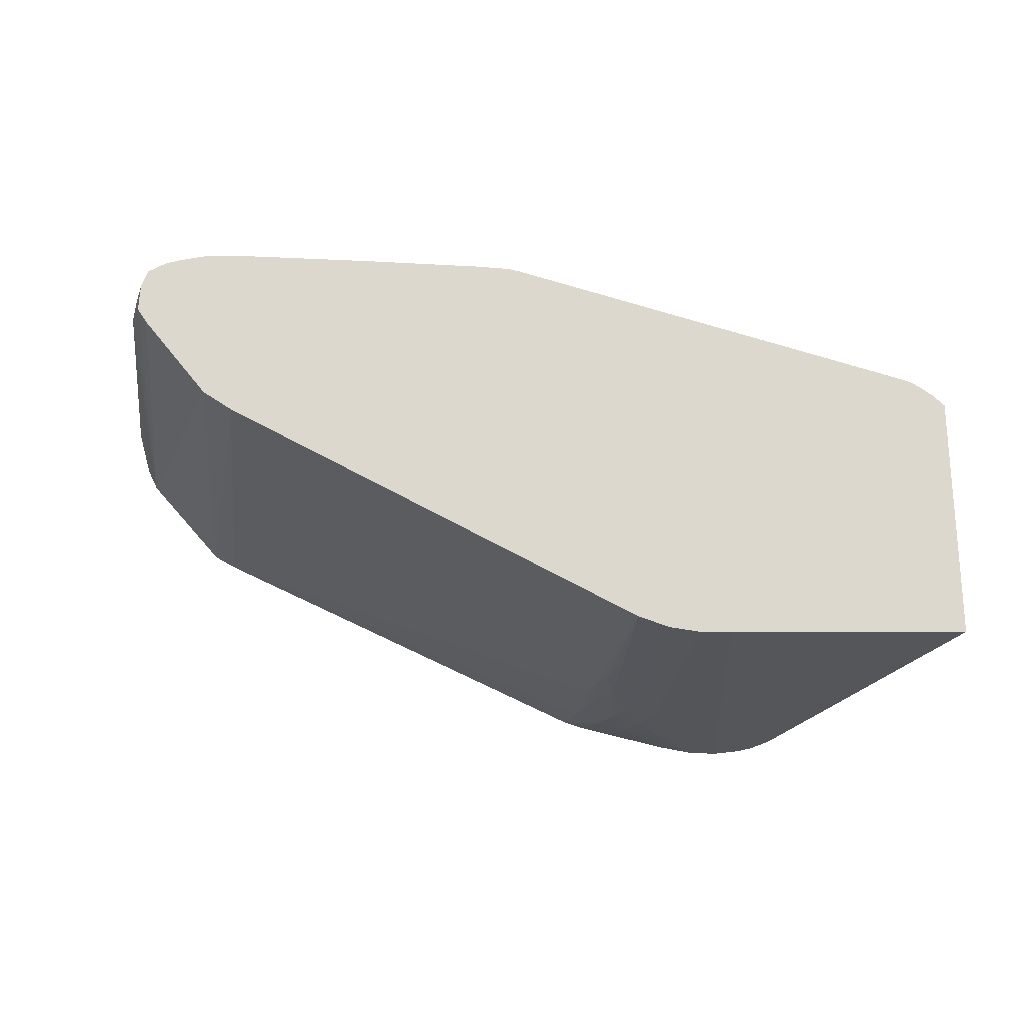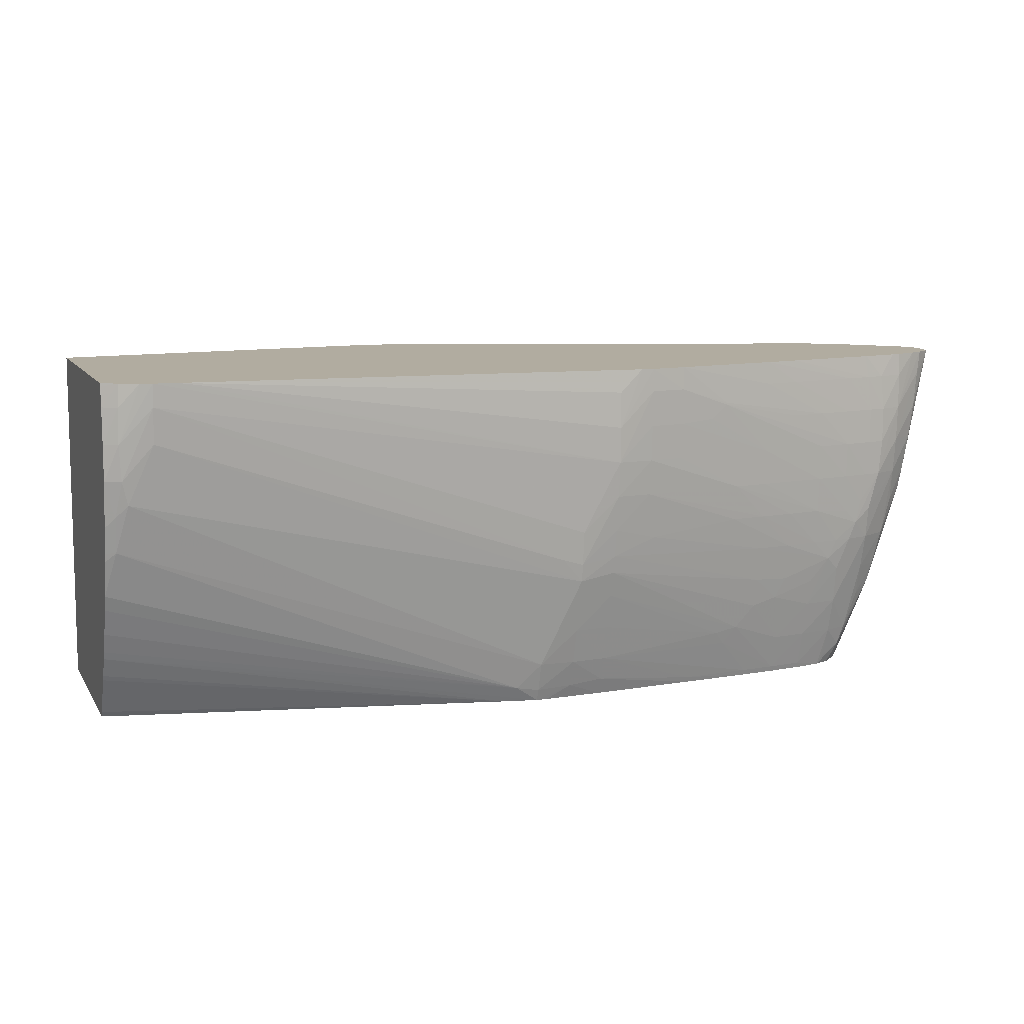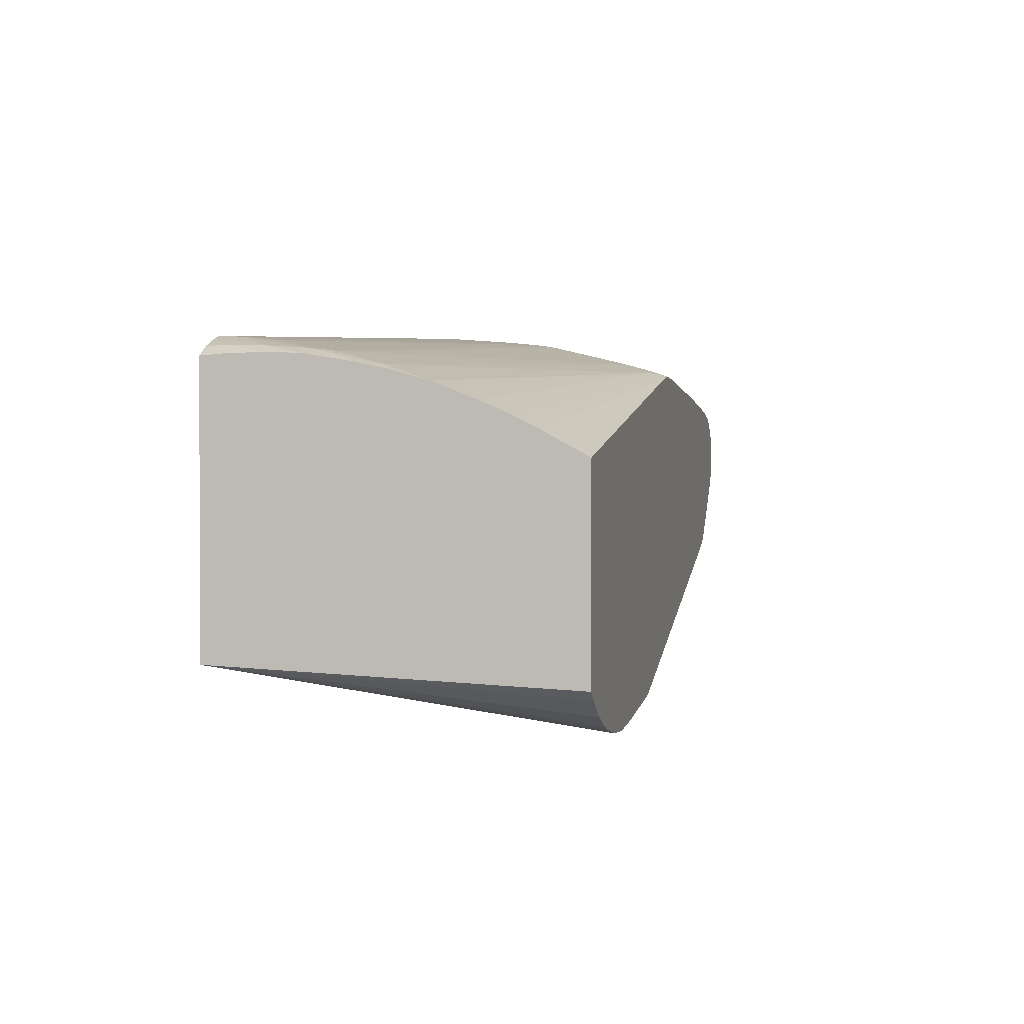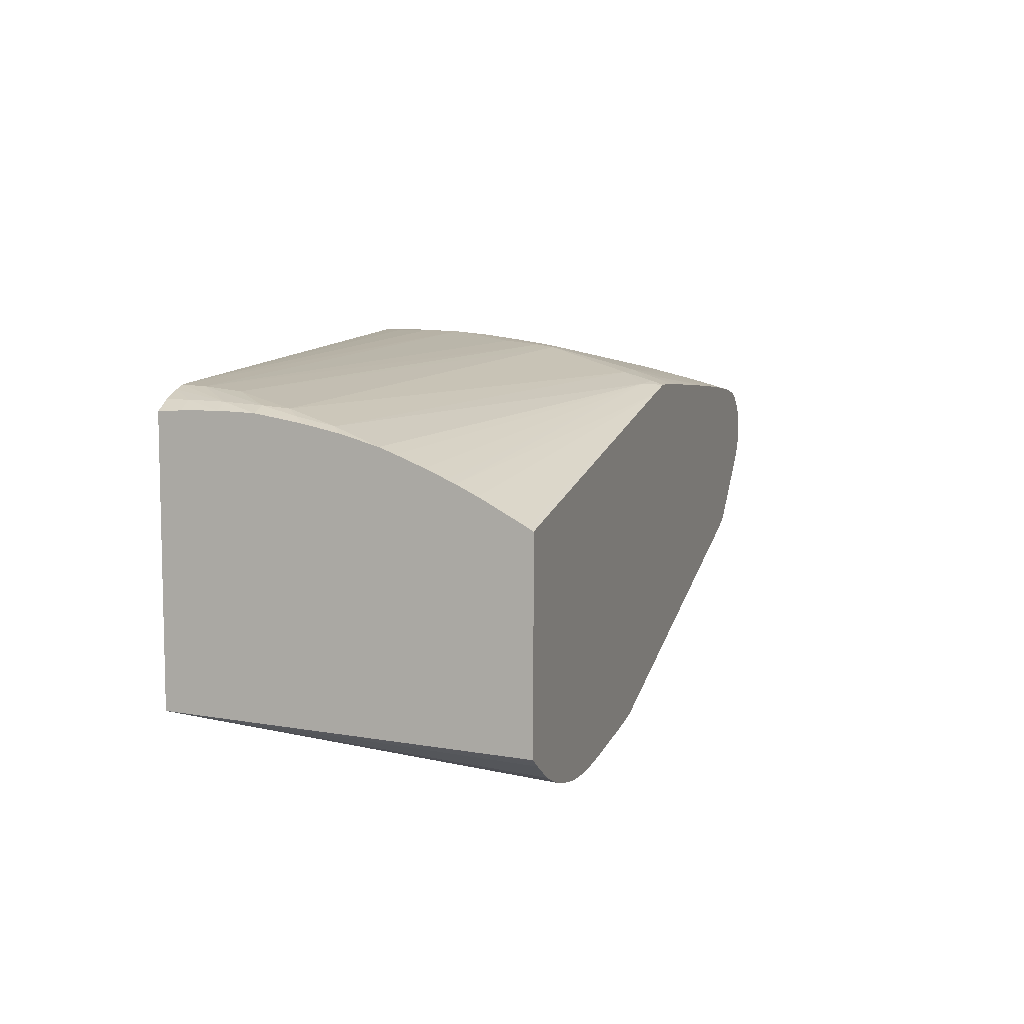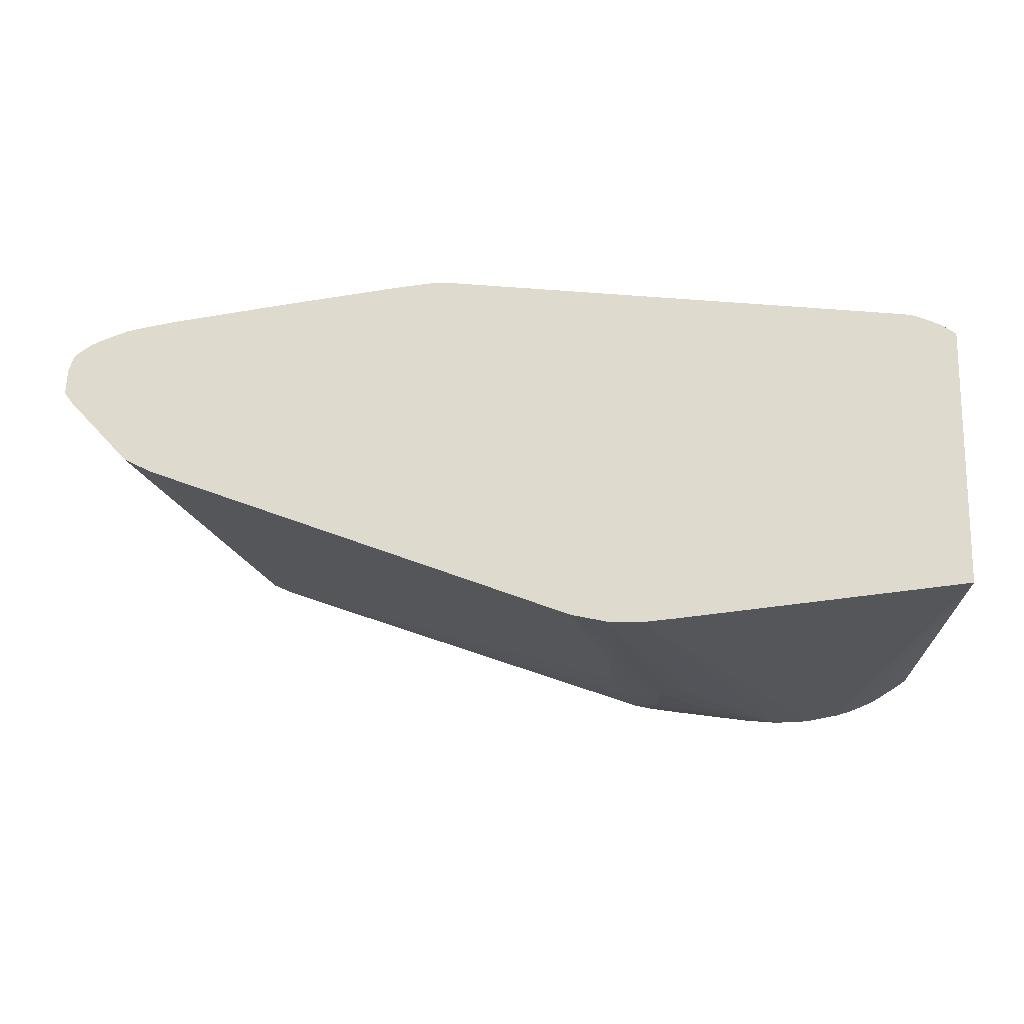
<metadata>
{"format":"obj","ext":"obj","renderer":"f3d","projection":"perspective","resolution":1024,"background":"white","views":[{"elev":-22.0,"azim":-24.1,"up":"+Y"},{"elev":10.1,"azim":160.2,"up":"+Z"},{"elev":0.8,"azim":103.0,"up":"+Y"},{"elev":7.9,"azim":108.6,"up":"+Y"},{"elev":71.1,"azim":0.7,"up":"+Z"}]}
</metadata>
<code>
v -0.006525 0.02753 0.0226
v -0.006525 0.0275 0.02159
v -0.00753 0.02751 0.0236
v -0.00753 0.02751 0.02424
v -0.007165 0.02751 0.02424
v -0.006525 0.02751 0.0236
v 0.005885 0.02668 0.02424
v -0.005521 0.02728 0.01958
v -0.006525 0.02741 0.02059
v -0.00753 0.02741 0.02159
v -0.00753 0.02747 0.0226
v 0.006525 0.02663 0.02424
v 0.006525 0.0266 0.0236
v -0.008534 0.02736 0.0236
v -0.008534 0.02735 0.02424
v -0.004945 0.02715 0.01879
v -0.005521 0.02718 0.01862
v -0.006525 0.02728 0.01958
v -0.00753 0.02731 0.02059
v -0.01054 0.02691 0.02059
v -0.008534 0.02726 0.02159
v -0.008534 0.02732 0.0226
v 0.006846 0.02653 0.02424
v 0.007428 0.0263 0.0226
v 0.007366 0.02623 0.02159
v 0.006525 0.02649 0.0226
v -0.009569 0.02717 0.02268
v -0.01005 0.02712 0.02307
v -0.01005 0.02712 0.02313
v -0.01155 0.02684 0.0236
v -0.01155 0.02682 0.02424
v -0.005521 0.02711 0.01812
v -0.006525 0.02716 0.01879
v -0.007795 0.02709 0.01927
v -0.008193 0.02713 0.01994
v -0.01054 0.0268 0.01958
v -0.01155 0.02667 0.01958
v -0.01255 0.02653 0.01958
v -0.01356 0.02639 0.01958
v -0.01155 0.02676 0.02059
v -0.01155 0.02682 0.02159
v 0.007377 0.02632 0.02424
v 0.00741 0.02633 0.0236
v 0.007815 0.02611 0.0226
v 0.007815 0.02607 0.02159
v 0.007815 0.02604 0.02143
v 0.007537 0.026 0.02059
v 0.007206 0.02616 0.02093
v -0.01356 0.02646 0.02059
v -0.01356 0.0265 0.02159
v -0.01456 0.02634 0.02159
v -0.01255 0.02669 0.0226
v -0.01356 0.02651 0.0226
v -0.01255 0.02666 0.0236
v -0.01456 0.0263 0.0236
v -0.01255 0.02663 0.02424
v -0.004522 0.02646 0.01557
v -0.005521 0.02673 0.01657
v -0.006525 0.02708 0.01829
v -0.01155 0.02636 0.01757
v -0.01155 0.02653 0.01858
v -0.01255 0.02641 0.01858
v -0.01356 0.02627 0.01858
v -0.01436 0.02616 0.01858
v -0.01506 0.02611 0.01909
v -0.01466 0.0262 0.01949
v 0.007815 0.02604 0.02424
v 0.007815 0.02605 0.02415
v 0.007815 0.02609 0.0236
v 0.007815 0.02585 0.02031
v 0.00753 0.02579 0.01958
v 0.007815 0.02569 0.01958
v -0.01456 0.02629 0.02059
v -0.01532 0.02616 0.02059
v -0.01542 0.02618 0.02159
v -0.01542 0.02618 0.0226
v -0.01456 0.02633 0.0226
v -0.01532 0.02616 0.0236
v -0.01519 0.02614 0.02424
v -0.004522 0.02622 0.01474
v -0.005521 0.02647 0.01557
v -0.003874 0.02618 0.01484
v -0.006525 0.02638 0.01557
v -0.006525 0.02664 0.01657
v -0.006525 0.0269 0.01757
v -0.009539 0.02659 0.01757
v -0.011 0.0261 0.01609
v -0.01155 0.02619 0.01673
v -0.01229 0.02614 0.01693
v -0.0126 0.02622 0.01751
v -0.01356 0.02616 0.01783
v -0.01413 0.02612 0.01802
v -0.01486 0.02608 0.01858
v -0.01556 0.02587 0.01858
v -0.01554 0.02604 0.01949
v -0.01583 0.02607 0.02059
v -0.01519 0.02613 0.01976
v 0.007815 0.0184 0.02424
v 0.007815 0.02564 0.01933
v 0.007815 0.02535 0.01831
v -0.01592 0.02608 0.02159
v -0.01592 0.02608 0.0226
v -0.01524 0.02613 0.02424
v -0.01582 0.02606 0.0236
v -0.004522 0.0261 0.0144
v -0.005521 0.02622 0.01479
v -0.006525 0.02617 0.01489
v 0.007815 0.02518 0.01788
v 0.007815 0.02488 0.01714
v 0.007815 0.02463 0.01657
v 0.007815 0.02453 0.01635
v -0.01033 0.02614 0.01596
v -0.009539 0.0258 0.01456
v -0.01155 0.02562 0.01456
v -0.01061 0.02601 0.0156
v -0.01255 0.02552 0.01456
v -0.01255 0.02579 0.01557
v -0.01155 0.02607 0.01623
v -0.01356 0.0259 0.01657
v -0.01356 0.02606 0.01733
v -0.0145 0.02598 0.01764
v -0.01456 0.02574 0.01657
v -0.01556 0.02562 0.01757
v -0.01638 0.0254 0.01858
v -0.01657 0.02569 0.02059
v -0.01657 0.02582 0.02159
v -0.01657 0.02587 0.0226
v 0.004519 0.01657 0.0144
v 0.005526 0.01678 0.0144
v 0.005977 0.01692 0.0144
v 0.006416 0.01711 0.0144
v 0.006711 0.01724 0.0144
v 0.007476 0.01773 0.0144
v 0.007675 0.01787 0.0144
v 0.007815 0.01797 0.0144
v -0.0005037 0.01726 0.02424
v -0.01657 0.02586 0.0236
v -0.01564 0.02604 0.02424
v -0.0163 0.02589 0.02424
v -0.004817 0.0261 0.0144
v -0.003527 0.0259 0.0144
v -0.005521 0.02606 0.0144
v -0.006541 0.02599 0.0144
v -0.009539 0.02575 0.0144
v 0.007815 0.02425 0.01579
v -0.01155 0.02557 0.0144
v -0.01254 0.02547 0.0144
v -0.01356 0.02534 0.0144
v -0.01356 0.02539 0.01456
v -0.01356 0.02566 0.01557
v -0.01456 0.02547 0.01557
v -0.01524 0.02522 0.01557
v -0.01559 0.02533 0.01663
v -0.0162 0.02523 0.01757
v -0.0171 0.02515 0.01998
v -0.01663 0.02546 0.01962
v -0.01729 0.02534 0.02159
v -0.0174 0.0254 0.0226
v -0.01749 0.02541 0.0236
v -0.01759 0.02536 0.02424
v -0.01722 0.02554 0.02424
v -0.001508 0.01714 0.02424
v 0.003514 0.01651 0.0144
v 0.007815 0.02349 0.0144
v -0.01657 0.02581 0.02424
v 0.007815 0.02418 0.01565
v 0.007815 0.02358 0.01456
v 0.007815 0.02355 0.01452
v -0.01436 0.02518 0.0144
v -0.01449 0.02521 0.01463
v -0.01509 0.02513 0.01501
v -0.01609 0.02513 0.017
v -0.01715 0.0246 0.0198
v -0.01809 0.02416 0.02304
v -0.01789 0.02454 0.02266
v -0.01799 0.02486 0.0236
v -0.01804 0.02502 0.02424
v -0.01717 0.02523 0.02059
v -0.01612 0.02424 0.01588
v -0.002513 0.01714 0.02424
v 0.0005008 0.01664 0.01757
v 0.0005008 0.0166 0.01657
v 0.001505 0.01657 0.01557
v 0.0005008 0.01663 0.01557
v 0.00251 0.01656 0.01456
v 0.00251 0.01657 0.0144
v -0.01482 0.02497 0.0144
v -0.01531 0.02453 0.0144
v -0.01594 0.02491 0.01633
v -0.01809 0.02408 0.02304
v -0.01823 0.02383 0.02424
v -0.01815 0.02435 0.0236
v -0.01814 0.02475 0.02424
v -0.01548 0.02361 0.0144
v -0.01612 0.024 0.01588
v -0.003517 0.01732 0.02424
v -0.002168 0.01704 0.02159
v -0.001508 0.0169 0.01958
v -0.0005037 0.0167 0.01757
v -0.0005037 0.01674 0.01858
v -0.0005037 0.01671 0.01657
v 0.0005008 0.01676 0.01456
v 0.001505 0.01665 0.01456
v -0.0005037 0.01677 0.01557
v -0.0005037 0.01689 0.01456
v 0.0002688 0.01682 0.0144
v -0.01546 0.0235 0.0144
v -0.01519 0.02299 0.0144
v -0.01799 0.02351 0.02424
v -0.0182 0.02454 0.02424
v -0.003517 0.01735 0.0236
v -0.002095 0.01704 0.01858
v -0.002146 0.01703 0.01958
v -0.002176 0.01703 0.02059
v -0.01556 0.02143 0.02424
v -0.001508 0.0169 0.01858
v -0.001592 0.01694 0.01754
v -0.001411 0.01693 0.01657
v -0.0006464 0.01694 0.0144
v -0.001281 0.01697 0.01557
v -0.001136 0.01702 0.01456
v -0.001113 0.01703 0.0144
v -0.01633 0.02179 0.02424
v -0.01315 0.021 0.0144
v -0.01255 0.02074 0.0144
v -0.002049 0.01706 0.01786
f 113 146 114
f 106 142 143
f 106 143 107
f 107 143 144
f 111 145 141
f 113 144 146
f 114 147 116
f 114 146 147
f 106 140 142
f 107 144 113
f 105 142 140
f 105 188 187
f 105 144 143
f 105 146 144
f 105 147 146
f 105 148 147
f 105 169 148
f 105 187 169
f 105 194 188
f 105 207 194
f 105 208 207
f 114 116 115
f 105 225 224
f 105 224 208
f 105 143 142
f 116 148 149
f 126 158 159
f 116 150 117
f 137 165 139
f 105 222 225
f 128 162 163
f 128 136 162
f 127 161 137
f 127 160 161
f 127 159 160
f 126 159 127
f 126 157 158
f 125 157 126
f 125 156 157
f 116 149 150
f 124 156 125
f 124 154 155
f 123 152 153
f 123 154 124
f 123 153 154
f 122 150 151
f 122 152 123
f 122 151 152
f 119 122 121
f 119 150 122
f 117 150 119
f 116 147 148
f 124 155 156
f 105 219 222
f 92 119 121
f 105 186 206
f 96 126 127
f 96 125 126
f 95 125 96
f 94 125 95
f 94 124 125
f 94 122 123
f 93 122 94
f 93 121 122
f 92 121 93
f 137 161 165
f 92 120 119
f 96 127 101
f 91 120 92
f 89 120 90
f 89 119 120
f 89 117 119
f 88 117 89
f 88 118 117
f 87 112 115
f 87 118 88
f 87 117 118
f 87 116 117
f 87 115 116
f 85 112 87
f 90 120 91
f 105 206 219
f 98 128 129
f 98 130 131
f 105 163 186
f 105 128 163
f 105 129 128
f 105 130 129
f 105 131 130
f 105 132 131
f 105 133 132
f 105 134 133
f 105 135 134
f 105 164 135
f 105 141 164
f 98 129 130
f 105 111 141
f 104 139 138
f 104 137 139
f 103 104 138
f 102 137 104
f 102 127 137
f 101 127 102
f 98 136 128
f 98 134 135
f 98 133 134
f 98 132 133
f 98 131 132
f 105 140 106
f 141 145 166
f 173 179 174
f 141 167 168
f 198 214 216
f 197 214 198
f 196 215 211
f 196 214 197
f 196 213 214
f 196 212 213
f 196 211 212
f 194 207 195
f 192 210 193
f 191 208 209
f 191 210 192
f 198 216 199
f 190 208 191
f 190 195 207
f 186 202 206
f 186 203 202
f 184 205 202
f 184 204 205
f 184 201 204
f 184 186 185
f 184 203 186
f 184 202 203
f 182 201 184
f 182 199 201
f 190 207 208
f 182 200 199
f 199 216 201
f 201 217 218
f 221 225 222
f 220 225 221
f 218 225 220
f 218 226 225
f 217 226 218
f 215 224 225
f 215 223 224
f 213 216 214
f 212 225 226
f 212 216 213
f 212 217 216
f 201 216 217
f 212 226 217
f 211 215 225
f 208 224 223
f 208 223 209
f 204 219 205
f 204 222 219
f 204 221 222
f 204 220 221
f 204 218 220
f 202 219 206
f 202 205 219
f 201 218 204
f 211 225 212
f 182 184 183
f 181 200 182
f 180 200 181
f 159 177 160
f 158 177 159
f 157 177 158
f 157 178 177
f 156 178 157
f 155 179 173
f 155 172 179
f 155 178 156
f 155 177 178
f 155 176 177
f 155 175 176
f 162 180 181
f 155 174 175
f 154 172 155
f 153 172 154
f 152 172 153
f 152 171 172
f 151 171 152
f 151 170 171
f 151 169 170
f 149 151 150
f 149 169 151
f 148 169 149
f 141 168 164
f 155 173 174
f 162 181 163
f 163 181 182
f 163 182 183
f 180 199 200
f 180 198 199
f 180 197 198
f 180 196 197
f 179 194 195
f 179 188 194
f 179 189 188
f 176 193 177
f 176 192 193
f 175 192 176
f 174 195 190
f 174 179 195
f 174 192 175
f 174 191 192
f 174 190 191
f 84 112 85
f 172 188 189
f 172 189 179
f 171 188 172
f 171 187 188
f 169 171 170
f 169 187 171
f 163 185 186
f 163 184 185
f 163 183 184
f 141 166 167
f 83 115 112
f 94 123 124
f 83 113 114
f 20 40 21
f 20 39 40
f 20 38 39
f 20 37 38
f 19 37 20
f 19 36 37
f 19 35 36
f 19 34 35
f 18 34 19
f 18 33 34
f 17 33 18
f 21 40 22
f 17 32 33
f 16 32 17
f 15 54 31
f 15 30 54
f 15 29 30
f 14 29 15
f 14 28 29
f 14 27 28
f 14 22 27
f 13 26 16
f 13 25 26
f 13 24 25
f 16 26 32
f 12 24 13
f 22 40 41
f 23 42 43
f 32 59 33
f 32 58 59
f 32 57 58
f 31 55 56
f 31 54 55
f 30 77 54
f 30 53 77
f 29 53 30
f 29 52 53
f 28 52 29
f 28 51 52
f 22 41 27
f 28 50 51
f 28 41 49
f 27 41 28
f 26 48 32
f 25 48 26
f 25 47 48
f 25 46 47
f 25 45 46
f 24 45 25
f 24 44 45
f 24 43 44
f 23 43 24
f 28 49 50
f 12 23 24
f 11 21 22
f 10 21 11
f 4 139 165
f 4 138 139
f 4 103 138
f 4 79 103
f 4 56 79
f 4 31 56
f 4 15 31
f 4 14 15
f 3 14 4
f 3 22 14
f 3 11 22
f 4 165 161
f 2 13 8
f 2 7 12
f 2 11 3
f 2 10 11
f 2 9 10
f 2 8 9
f 1 7 2
f 1 6 7
f 1 5 6
f 1 4 5
f 1 3 4
f 1 2 3
f 2 12 13
f 4 161 160
f 4 160 177
f 4 177 193
f 10 20 21
f 10 19 20
f 9 19 10
f 9 18 19
f 83 114 115
f 8 13 16
f 8 17 9
f 8 16 17
f 5 7 6
f 4 7 5
f 4 12 7
f 4 23 12
f 4 42 23
f 4 67 42
f 4 98 67
f 4 136 98
f 4 162 136
f 4 180 162
f 4 196 180
f 4 215 196
f 4 223 215
f 4 209 223
f 4 191 209
f 4 210 191
f 4 193 210
f 32 48 57
f 33 59 60
f 9 17 18
f 33 61 34
f 65 94 95
f 65 93 94
f 65 73 66
f 64 93 65
f 64 92 93
f 63 92 64
f 62 92 63
f 61 92 62
f 61 91 92
f 60 86 88
f 60 91 61
f 65 95 96
f 60 90 91
f 60 88 89
f 59 88 86
f 59 87 88
f 59 85 87
f 59 86 60
f 58 85 59
f 58 84 85
f 58 83 84
f 58 81 83
f 57 82 80
f 57 71 82
f 60 89 90
f 57 81 58
f 65 96 97
f 71 99 100
f 33 60 61
f 83 107 113
f 83 112 84
f 82 111 105
f 82 110 111
f 82 109 110
f 82 108 109
f 82 100 108
f 81 107 83
f 81 106 107
f 80 82 105
f 65 97 73
f 80 106 81
f 78 104 103
f 78 102 104
f 78 103 79
f 76 102 78
f 75 102 76
f 75 101 102
f 75 96 101
f 74 96 75
f 74 97 96
f 73 97 74
f 71 100 82
f 80 105 106
f 57 80 81
f 71 72 99
f 55 78 56
f 44 168 167
f 44 164 168
f 44 135 164
f 44 98 135
f 44 67 98
f 44 68 67
f 44 69 68
f 43 69 44
f 42 69 43
f 42 68 69
f 40 49 41
f 44 167 166
f 39 49 40
f 39 65 66
f 39 64 65
f 38 64 39
f 38 63 64
f 37 63 38
f 37 62 63
f 36 62 37
f 36 61 62
f 34 61 36
f 56 78 79
f 34 36 35
f 39 66 49
f 44 166 145
f 42 67 68
f 44 111 110
f 55 76 78
f 55 77 76
f 44 145 111
f 54 77 55
f 51 53 52
f 51 77 53
f 51 76 77
f 51 75 76
f 51 74 75
f 50 73 51
f 49 73 50
f 49 66 73
f 48 71 57
f 51 73 74
f 44 109 108
f 44 110 109
f 47 72 71
f 44 108 100
f 44 100 99
f 44 72 70
f 44 99 72
f 44 46 45
f 46 70 47
f 47 71 48
f 47 70 72
f 44 70 46

</code>
